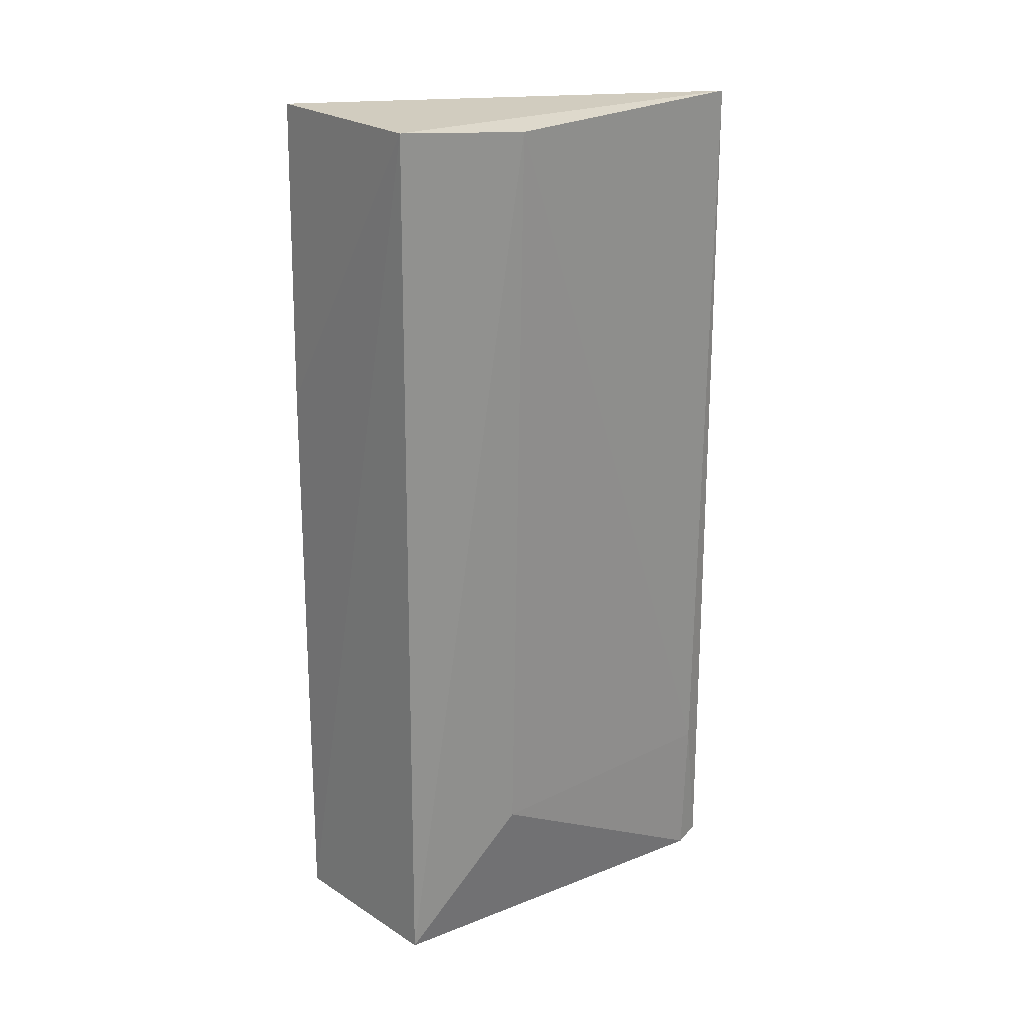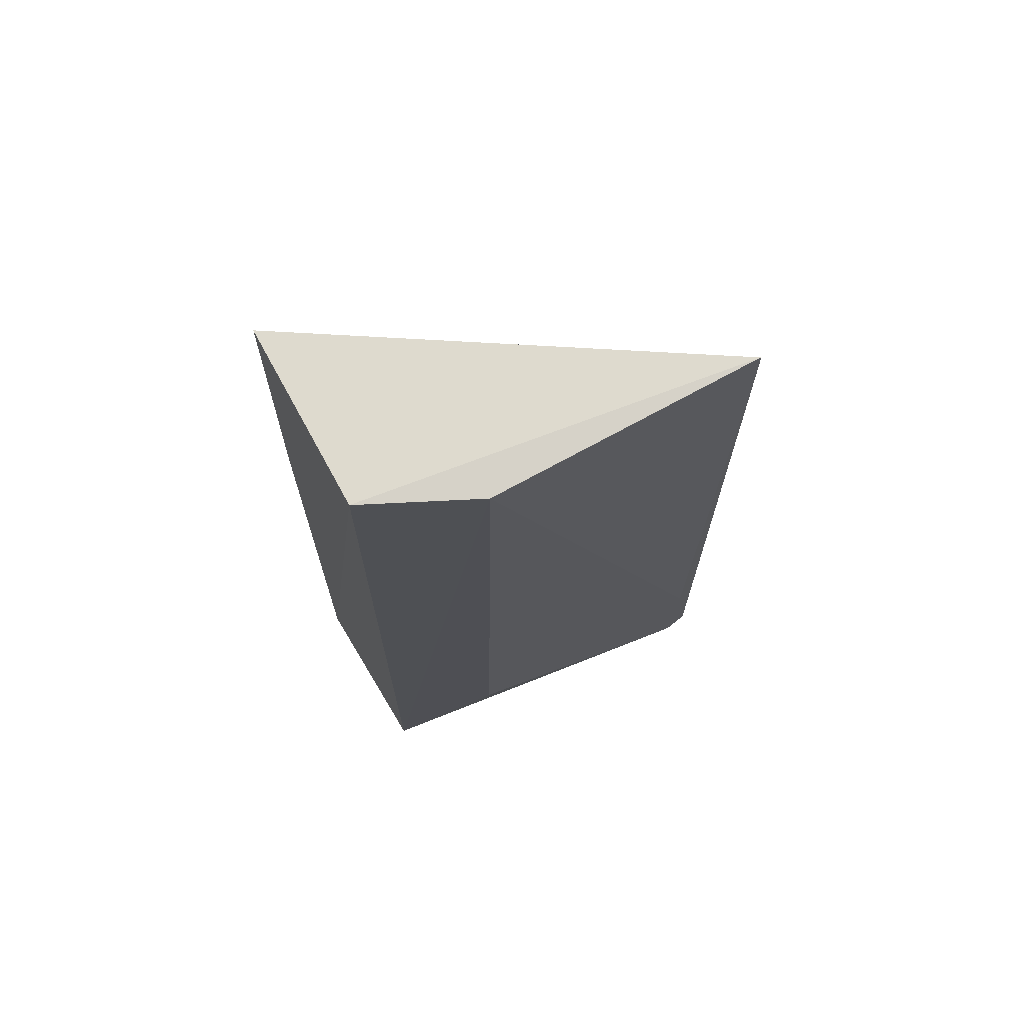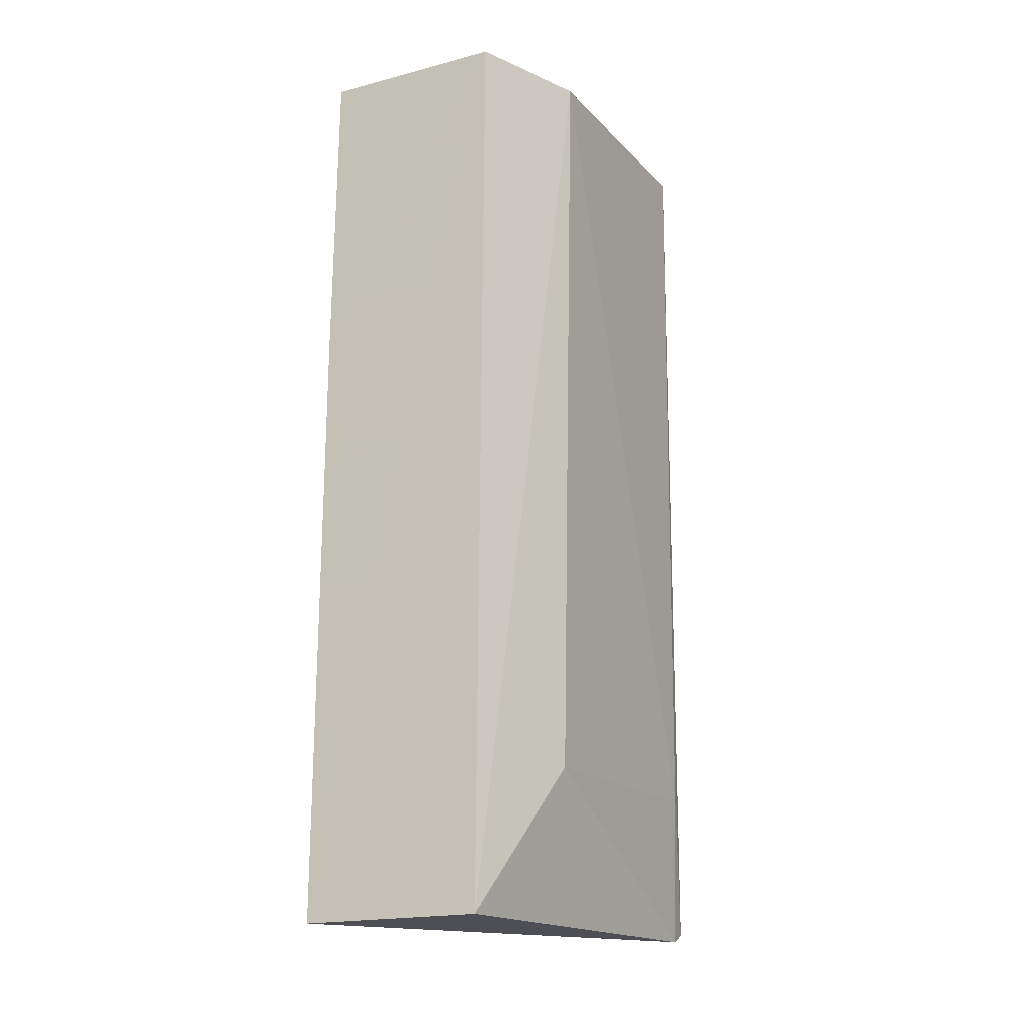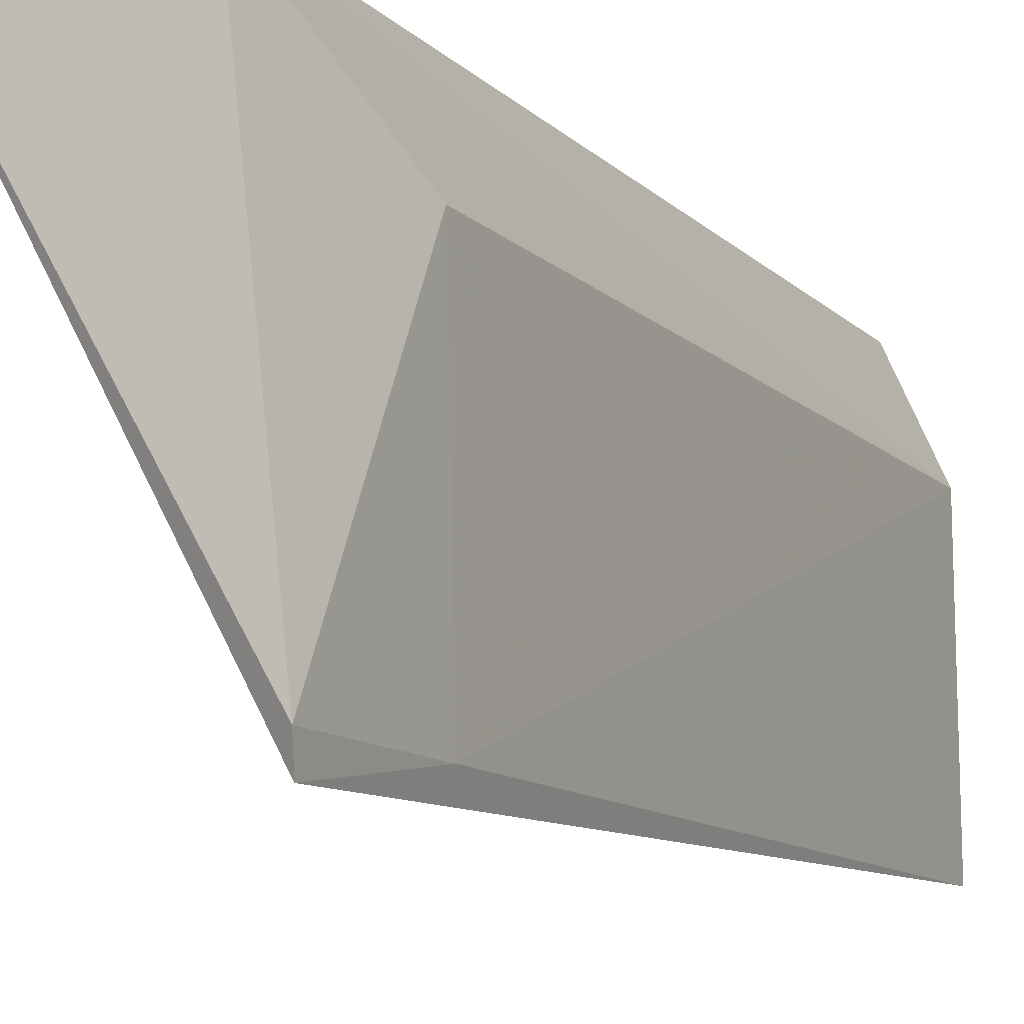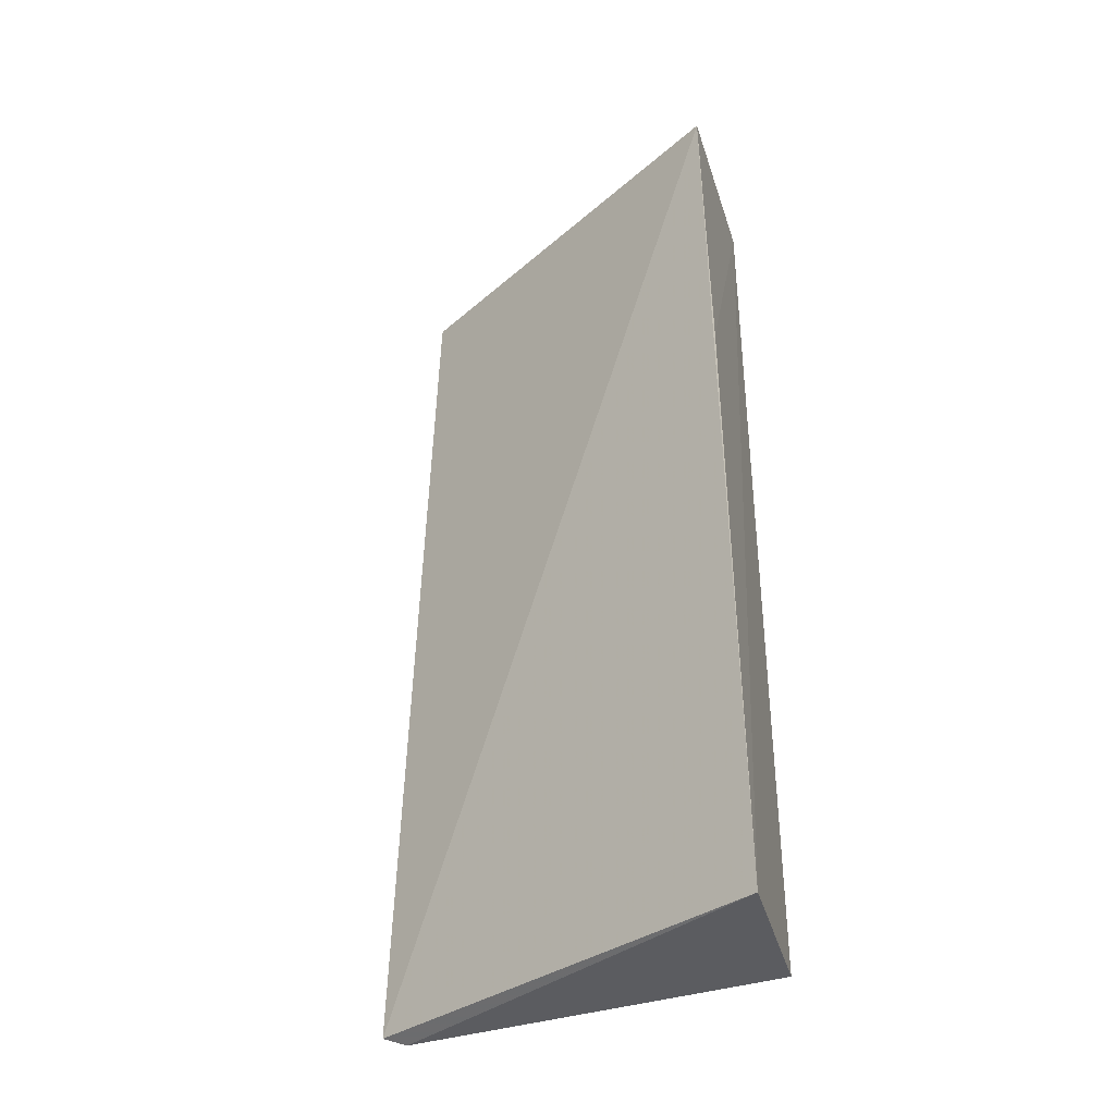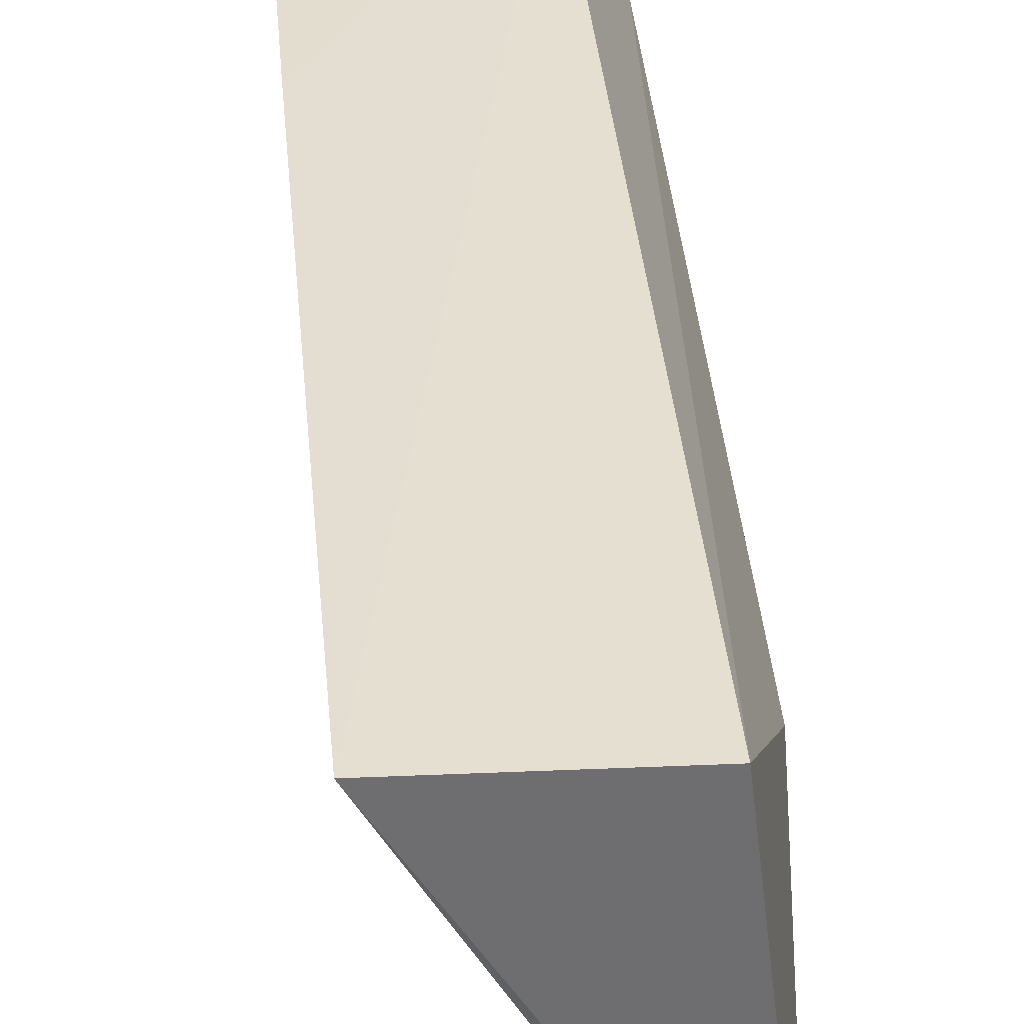
<metadata>
{"format":"obj","ext":"obj","renderer":"f3d","projection":"perspective","resolution":1024,"background":"white","views":[{"elev":23.8,"azim":-130.5,"up":"+Z"},{"elev":71.0,"azim":-118.6,"up":"+Z"},{"elev":-17.4,"azim":-152.7,"up":"+Z"},{"elev":-10.8,"azim":-155.2,"up":"+Y"},{"elev":-35.6,"azim":106.7,"up":"+Z"},{"elev":36.7,"azim":174.9,"up":"+Y"}]}
</metadata>
<code>
v -0.0638 0.01146 0.07654
v -0.06378 0.01163 0.06786
v -0.069 0.01145 0.07654
v -0.06888 0.01158 0.05077
v -0.07005 0.0002035 0.05089
v -0.06378 0.0118 0.05069
v -0.07041 0.000873 0.07656
v -0.07014 0.0008811 0.05065
v -0.07041 0.0008484 0.07649
v -0.07041 0.008408 0.07639
v -0.07026 0.0008657 0.05499
v -0.07009 0.008546 0.05498
f 1 2 3
f 6 3 2
f 6 4 3
f 6 2 1
f 6 1 5
f 7 1 3
f 8 6 5
f 8 4 6
f 9 5 1
f 9 1 7
f 10 7 3
f 10 3 4
f 11 8 5
f 11 5 9
f 11 9 7
f 11 7 10
f 12 10 4
f 12 4 8
f 12 11 10
f 12 8 11

</code>
